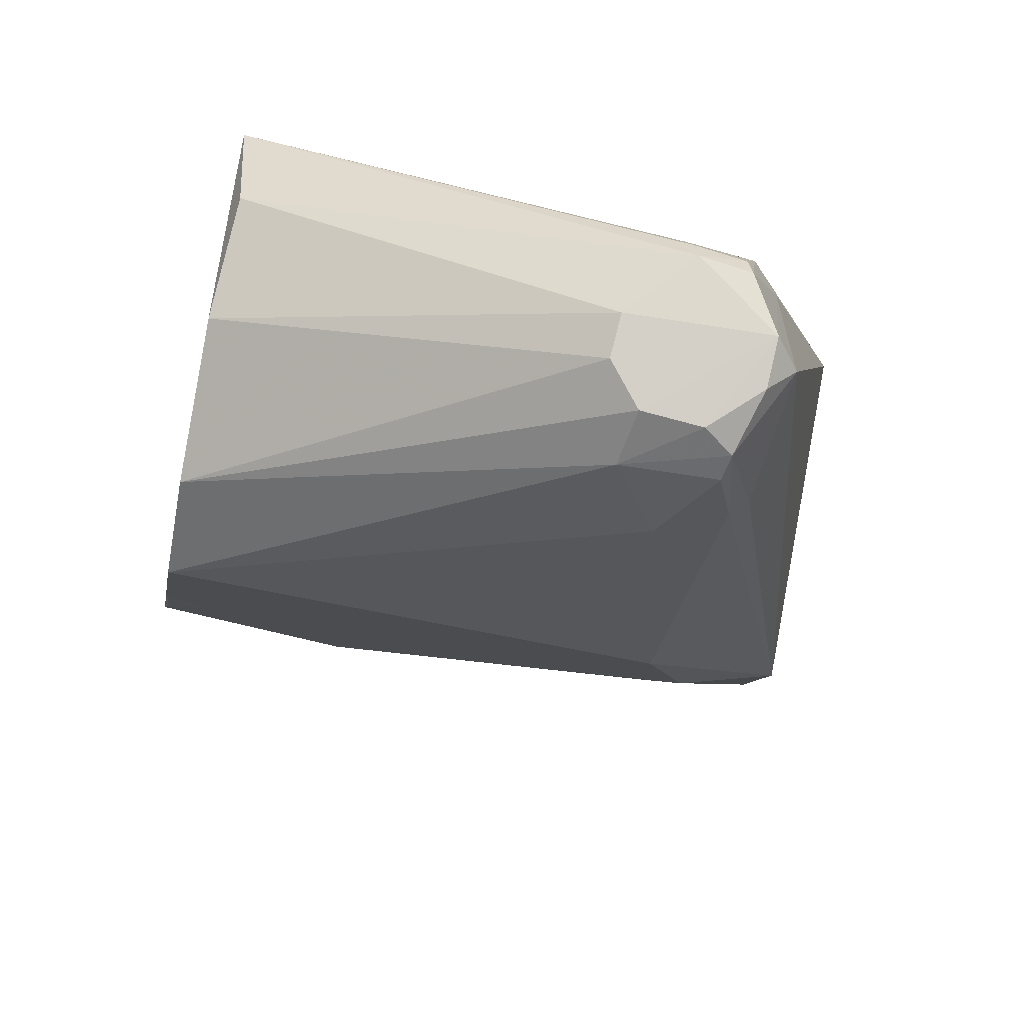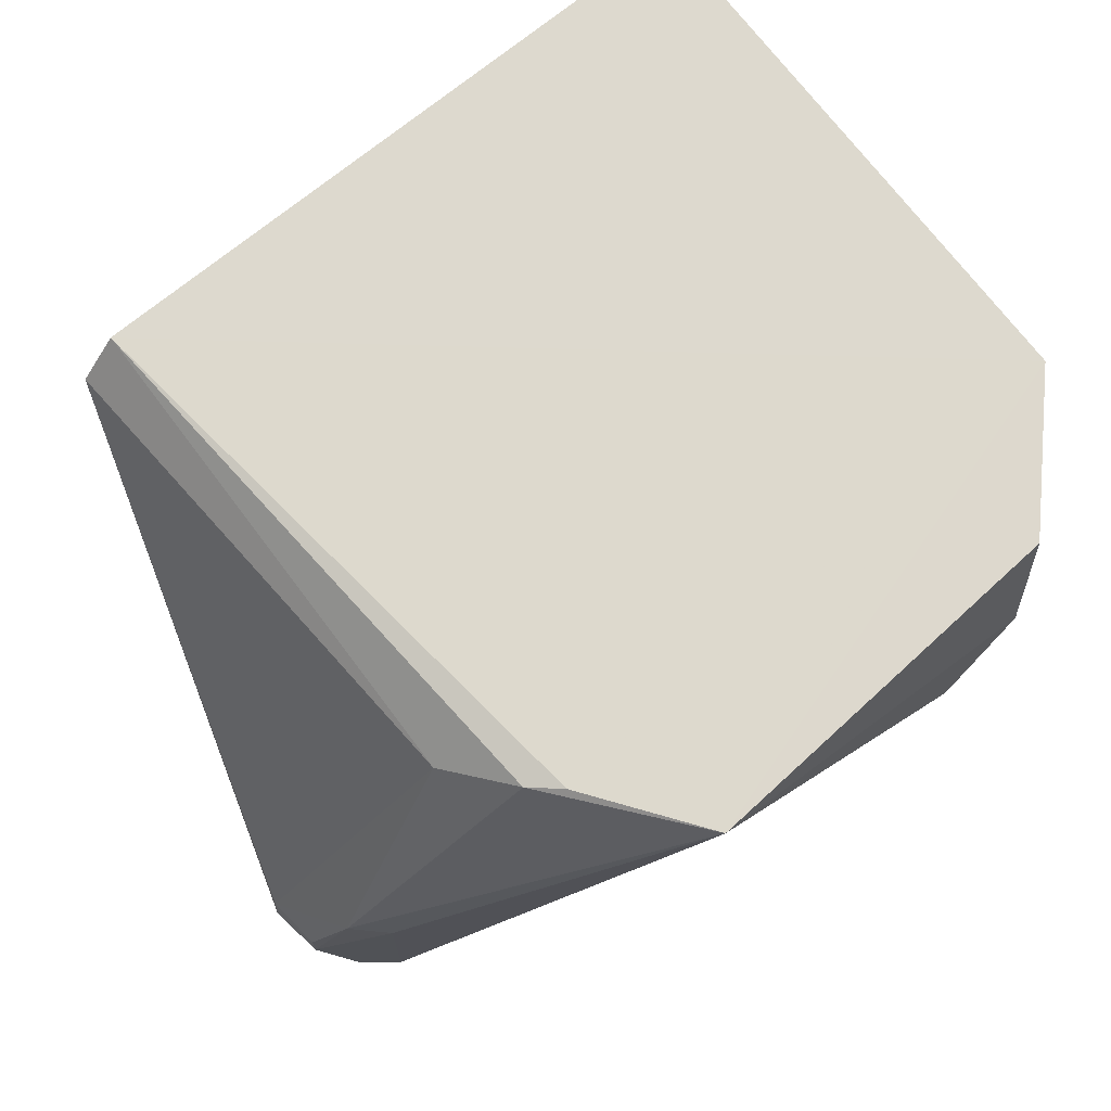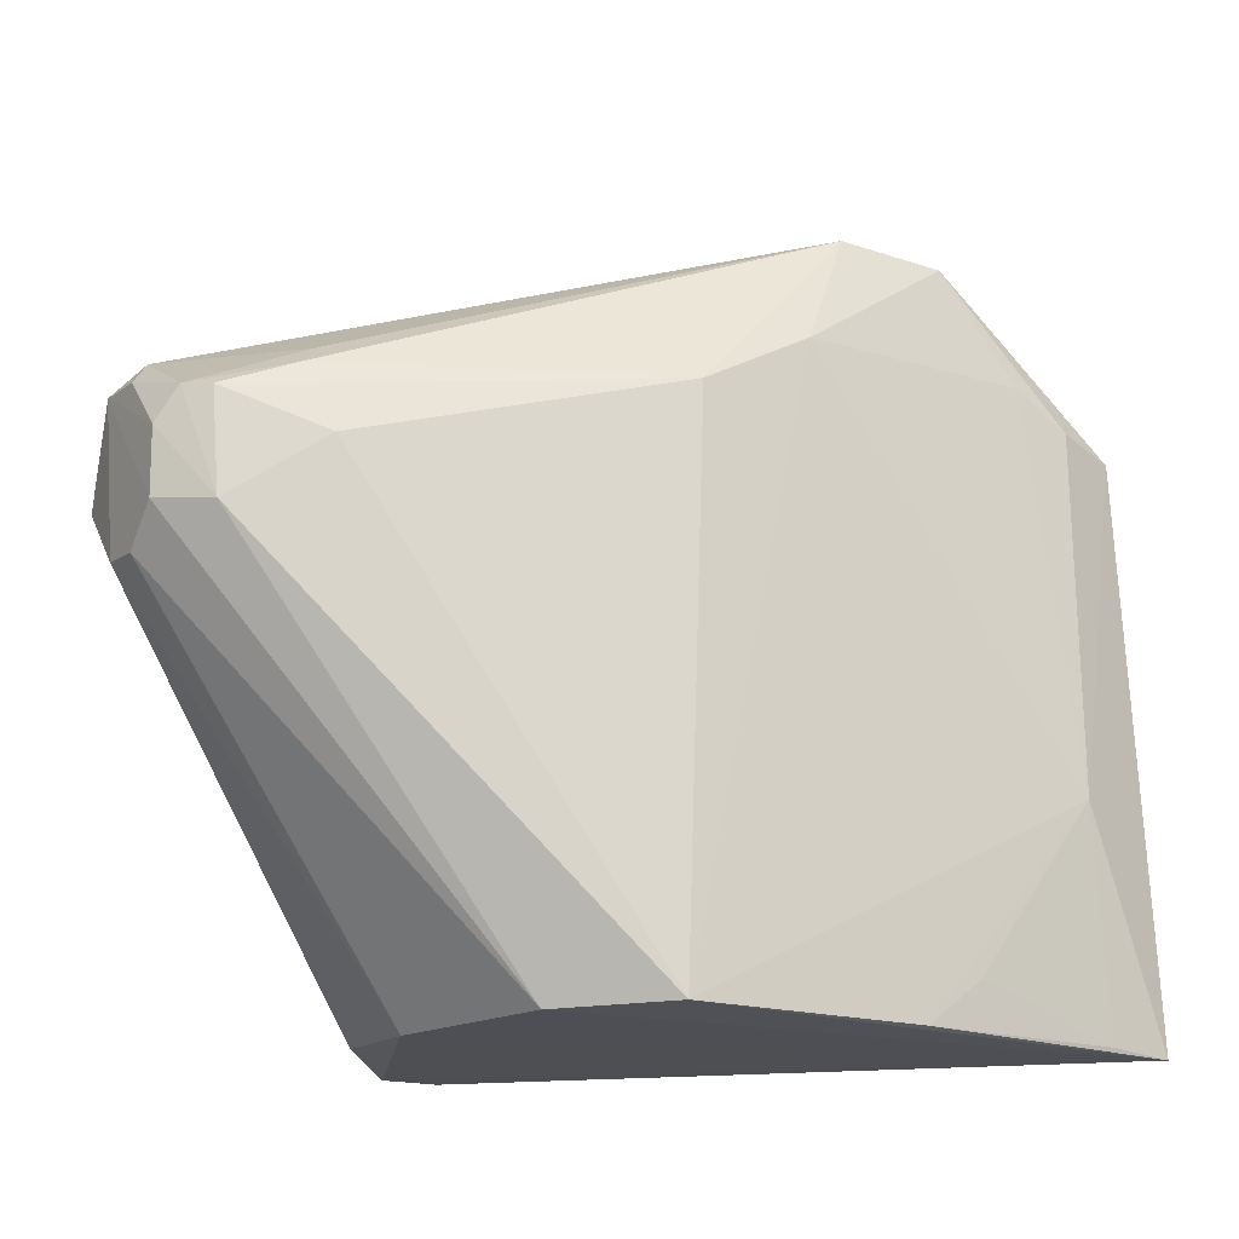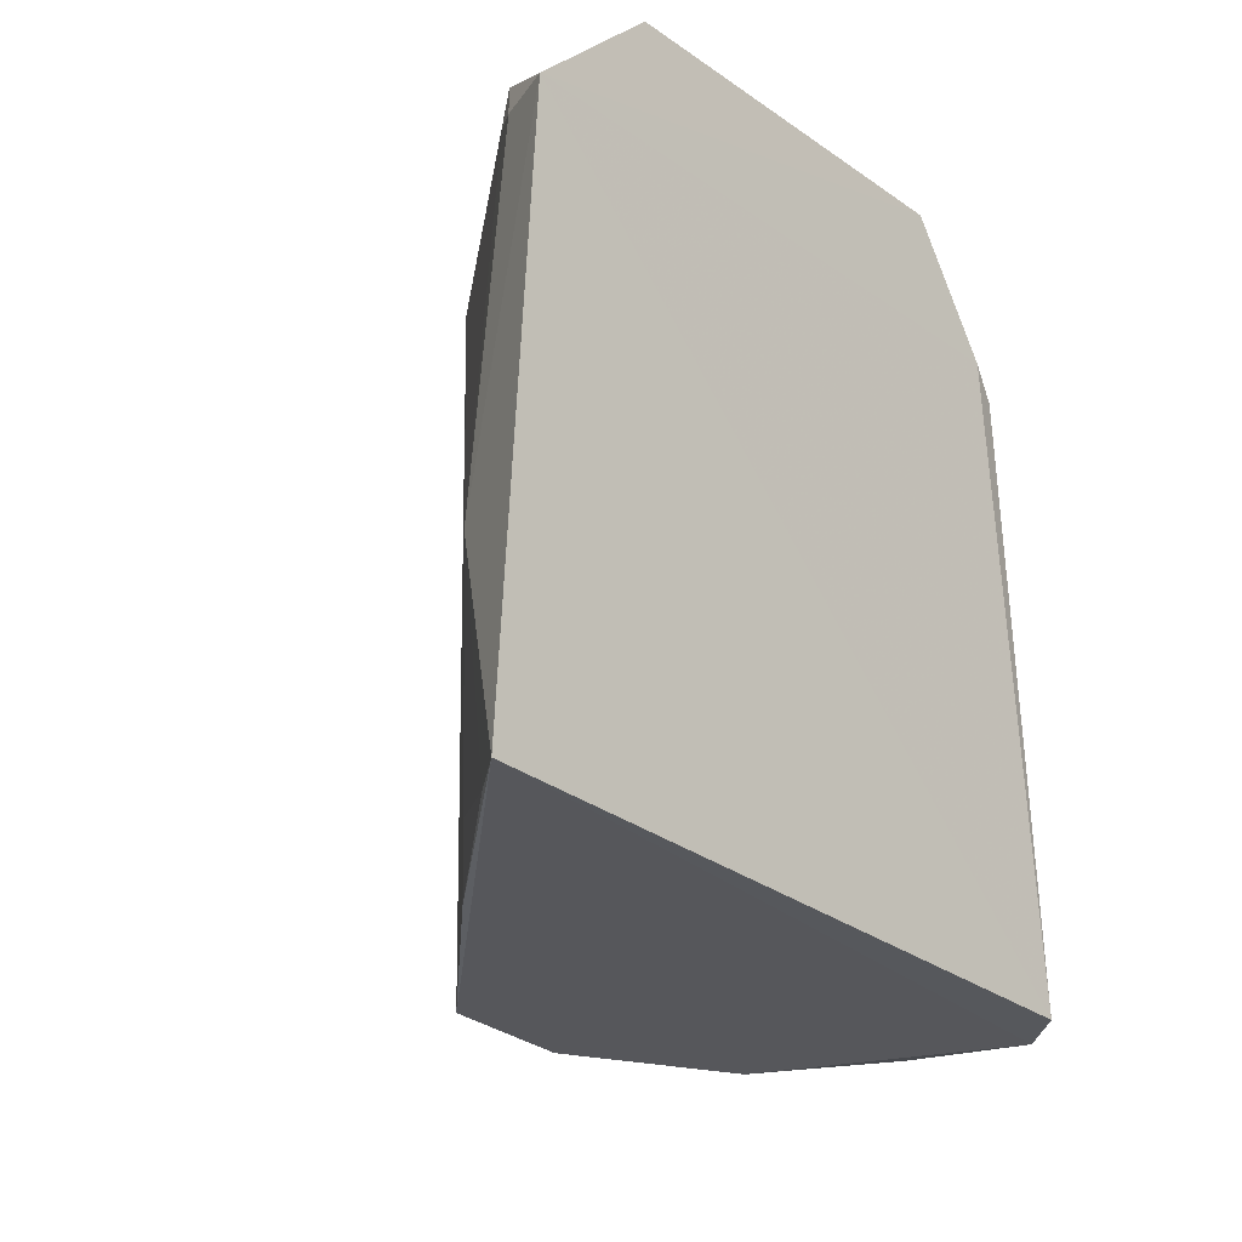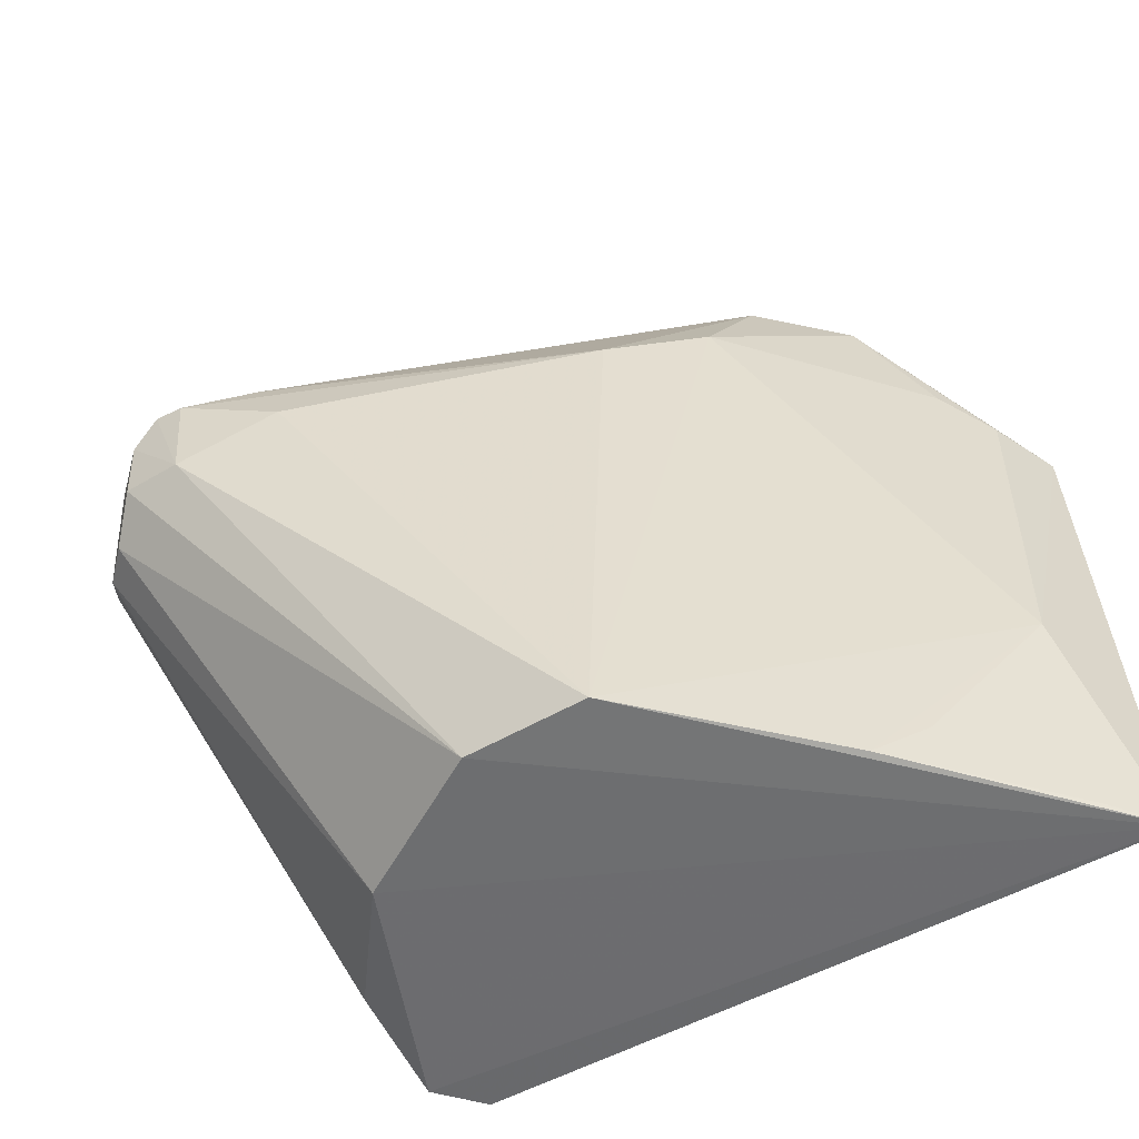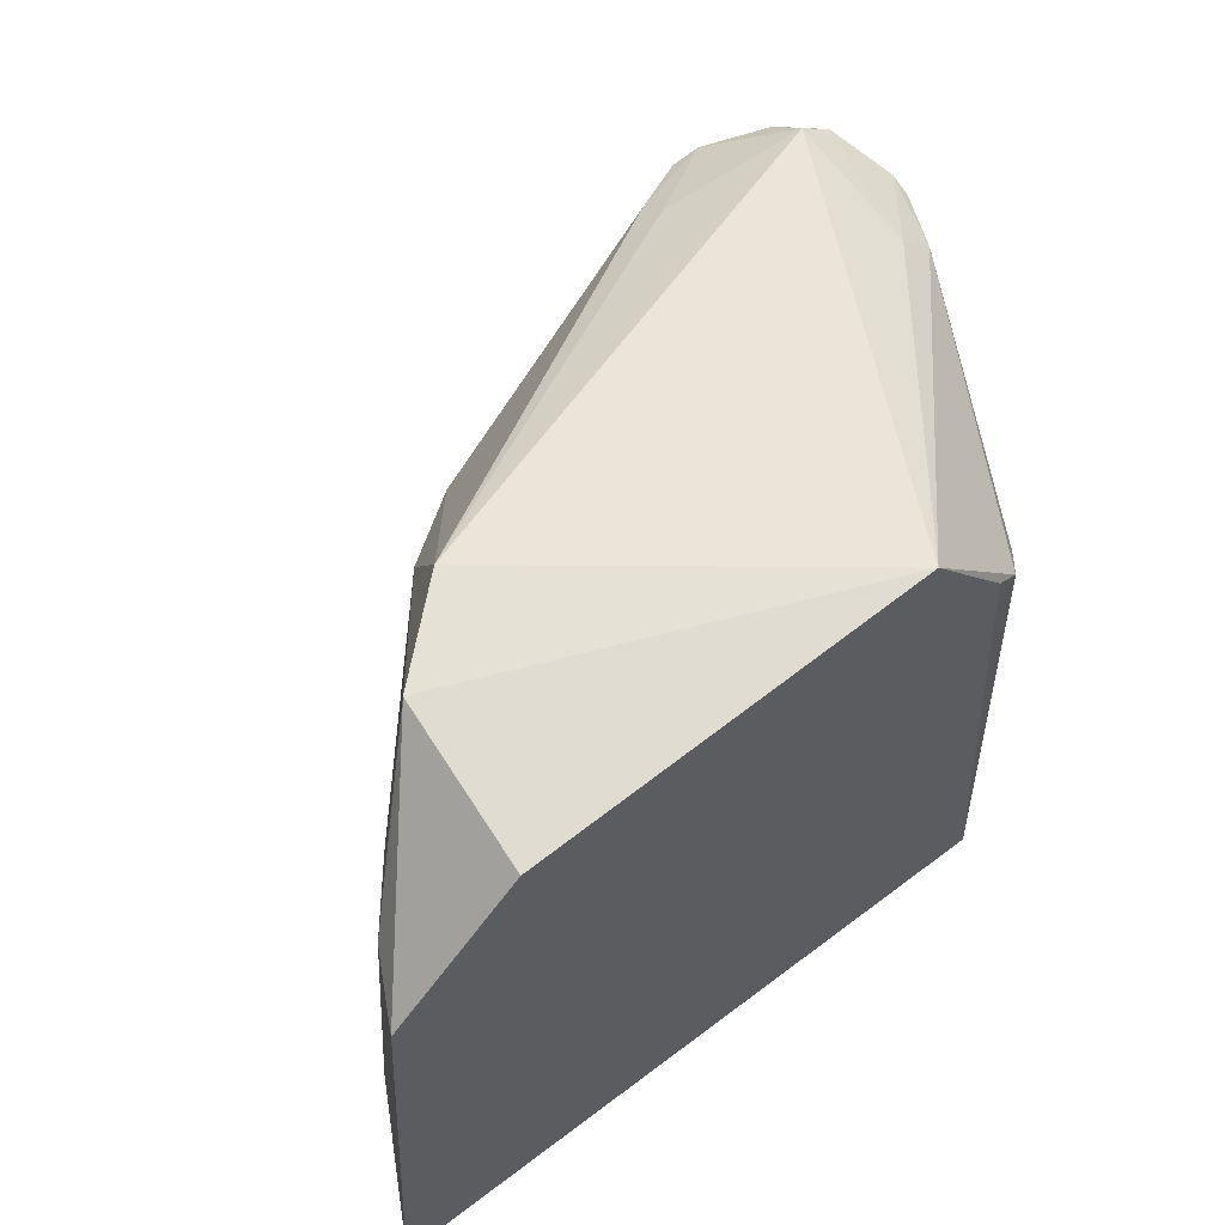
<metadata>
{"format":"obj","ext":"obj","renderer":"f3d","projection":"perspective","resolution":1024,"background":"white","views":[{"elev":-54.1,"azim":-102.7,"up":"+Y"},{"elev":71.5,"azim":-39.0,"up":"+Y"},{"elev":-17.9,"azim":14.0,"up":"+Z"},{"elev":-27.4,"azim":131.1,"up":"+Z"},{"elev":-53.7,"azim":31.4,"up":"+Z"},{"elev":61.8,"azim":143.3,"up":"+Z"}]}
</metadata>
<code>
v 0.03589 -0.0231 0.03611
v 0.03978 -0.02305 0.03213
v 0.0211 -0.02339 0.03316
v 0.01927 -0.02369 0.0142
v 0.01823 -0.04047 0.02992
v 0.02367 -0.0233 0.03686
v 0.03309 -0.03038 0.03693
v 0.02948 -0.0351 0.01432
v 0.01327 -0.03574 0.02802
v 0.0356 -0.02807 0.03676
v 0.01538 -0.03831 0.03163
v 0.04057 -0.02334 0.01417
v 0.02997 -0.03487 0.03116
v 0.0188 -0.02499 0.03005
v 0.0156 -0.03923 0.02593
v 0.01449 -0.03364 0.0305
v 0.02017 -0.03844 0.03155
v 0.02104 -0.03241 0.01419
v 0.03896 -0.02593 0.02115
v 0.0202 -0.03928 0.03083
v 0.02123 -0.0394 0.0287
v 0.03248 -0.03252 0.03307
v 0.02023 -0.02364 0.03233
v 0.01806 -0.0251 0.01417
v 0.01843 -0.04038 0.02679
v 0.01429 -0.03834 0.03074
v 0.01551 -0.03368 0.0315
v 0.01731 -0.04049 0.03001
v 0.02568 -0.03515 0.01423
v 0.03878 -0.02501 0.0325
v 0.03475 -0.02978 0.01433
v 0.0184 -0.02893 0.01447
v 0.01316 -0.03654 0.02813
v 0.01339 -0.03648 0.02987
v 0.01547 -0.03945 0.03062
v 0.01651 -0.04025 0.02699
v 0.03752 -0.02644 0.03349
v 0.03922 -0.0249 0.01434
v 0.01459 -0.03823 0.02606
v 0.01345 -0.03575 0.02977
v 0.01656 -0.04043 0.02898
v 0.03607 -0.02853 0.01575
f 3 2 4
f 6 1 2
f 6 2 3
f 10 2 1
f 10 1 6
f 10 6 7
f 11 7 6
f 12 4 2
f 16 14 9
f 17 7 11
f 19 12 2
f 20 13 7
f 20 5 13
f 20 7 17
f 21 13 5
f 21 8 13
f 22 10 7
f 22 7 13
f 22 13 8
f 22 8 19
f 23 3 4
f 23 4 14
f 23 14 16
f 23 16 6
f 23 6 3
f 24 14 4
f 24 9 14
f 24 4 12
f 24 12 18
f 25 21 5
f 25 8 21
f 27 11 6
f 27 6 16
f 27 26 11
f 28 17 11
f 28 20 17
f 28 5 20
f 28 25 5
f 29 18 12
f 29 12 8
f 29 15 18
f 29 8 25
f 30 19 2
f 30 2 10
f 31 19 8
f 31 8 12
f 32 24 18
f 33 9 24
f 33 24 32
f 34 27 16
f 34 26 27
f 34 33 26
f 35 28 11
f 35 11 26
f 36 29 25
f 36 15 29
f 37 22 19
f 37 19 30
f 37 30 10
f 37 10 22
f 38 31 12
f 38 12 19
f 39 32 18
f 39 18 15
f 39 33 32
f 39 26 33
f 39 36 26
f 39 15 36
f 40 34 16
f 40 16 9
f 40 9 33
f 40 33 34
f 41 36 25
f 41 25 28
f 41 28 35
f 41 35 26
f 41 26 36
f 42 38 19
f 42 19 31
f 42 31 38

</code>
